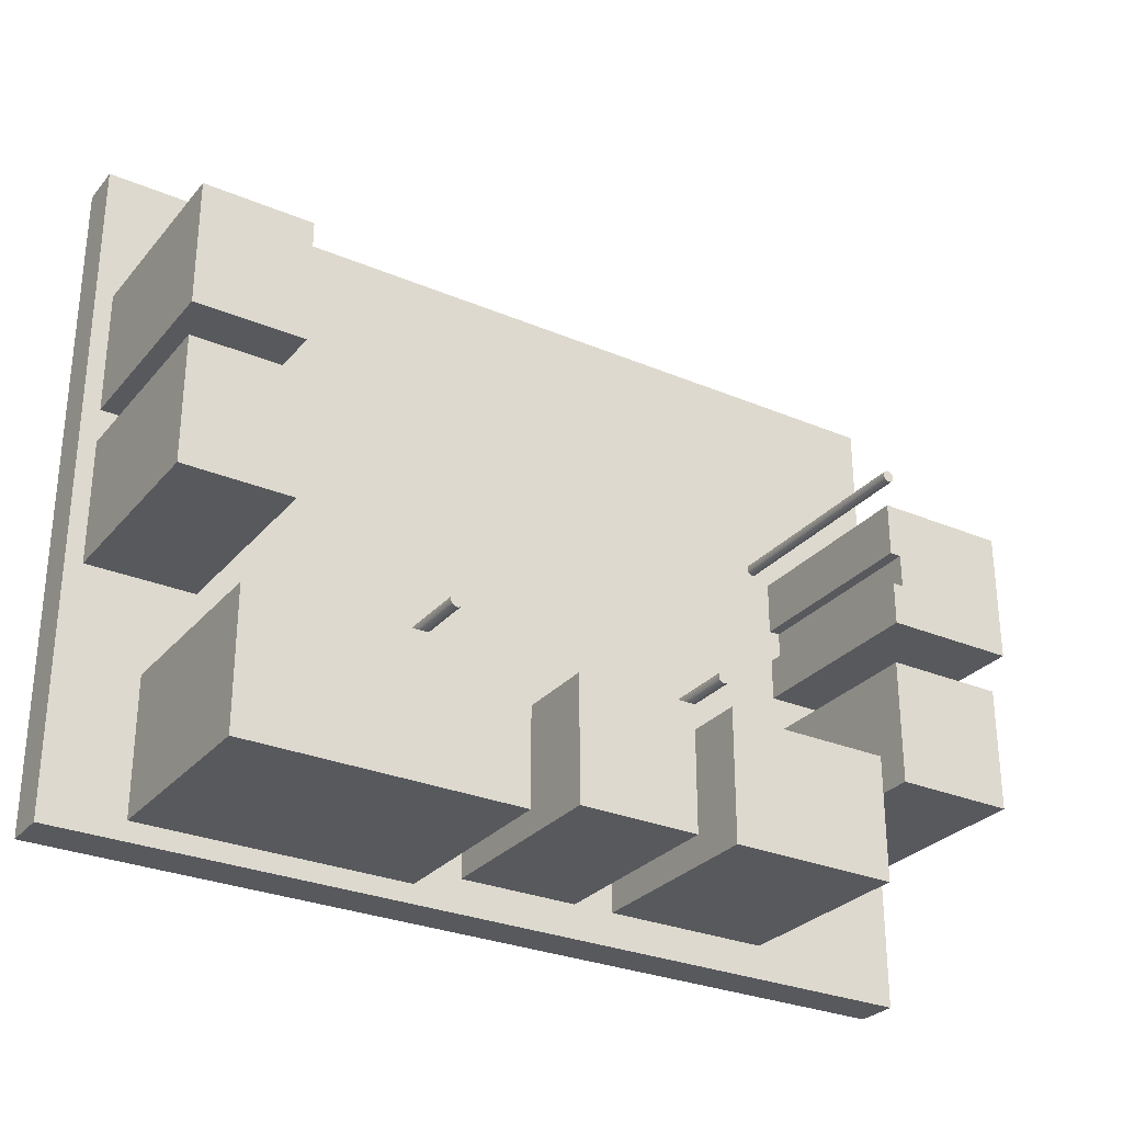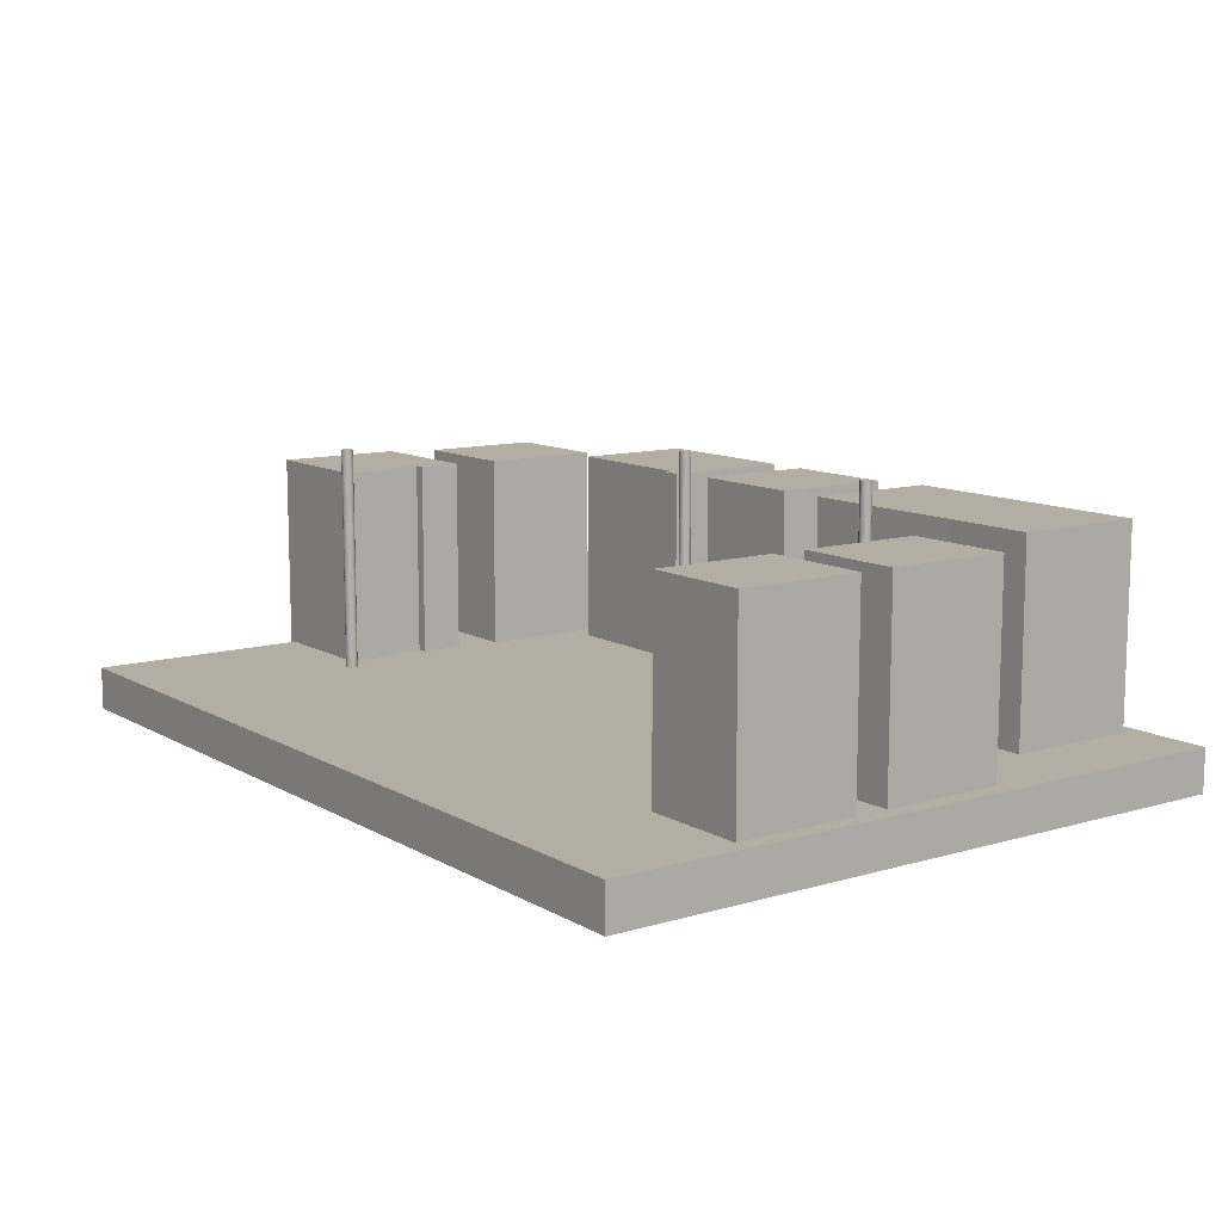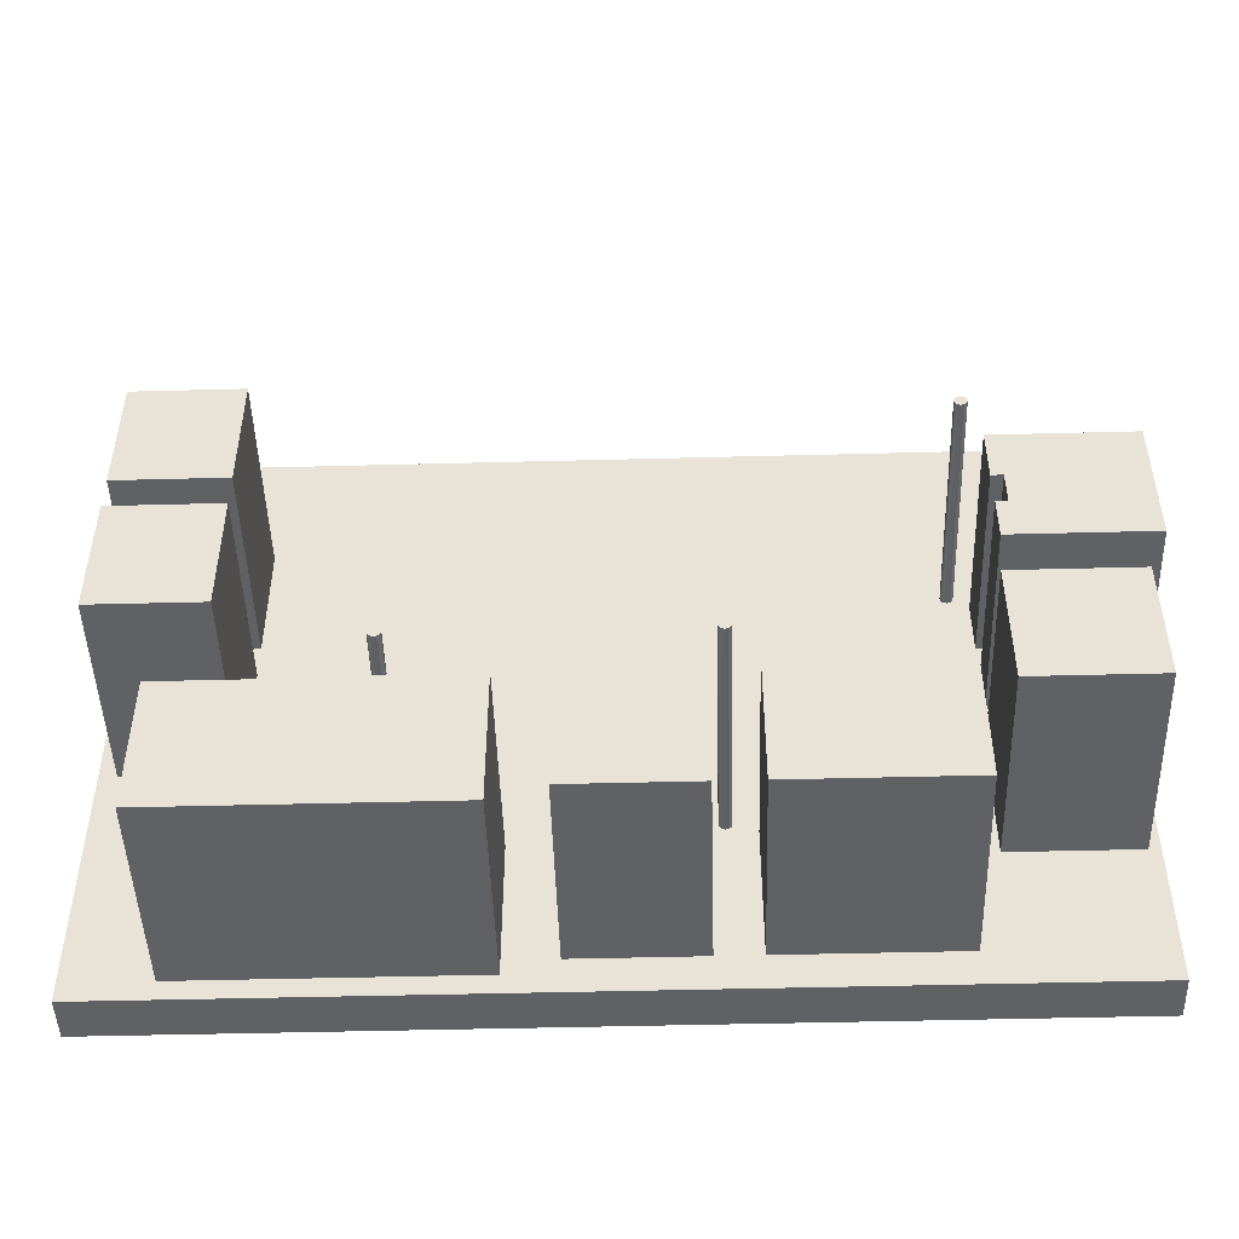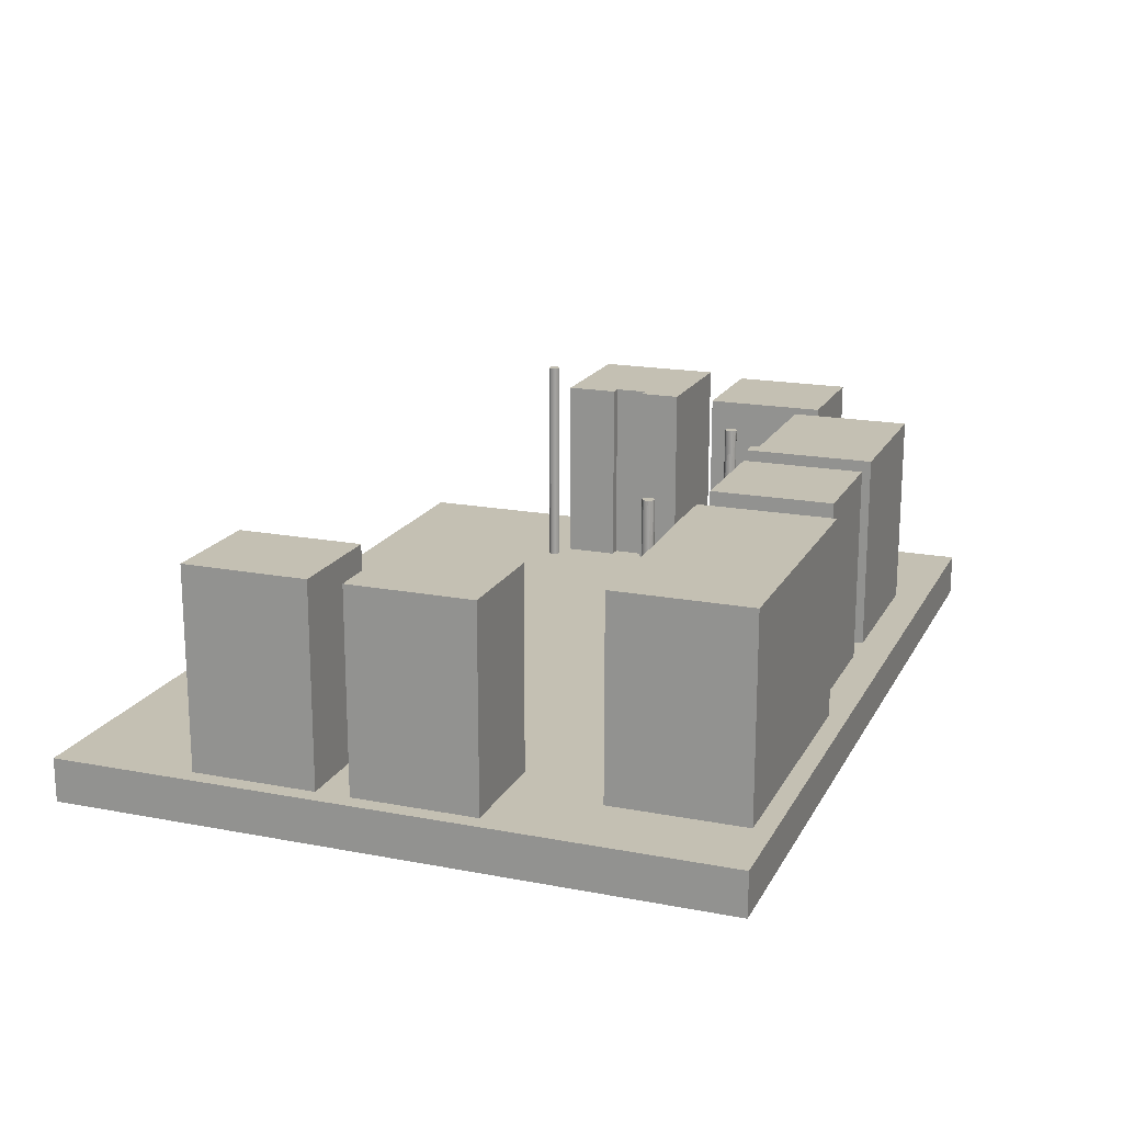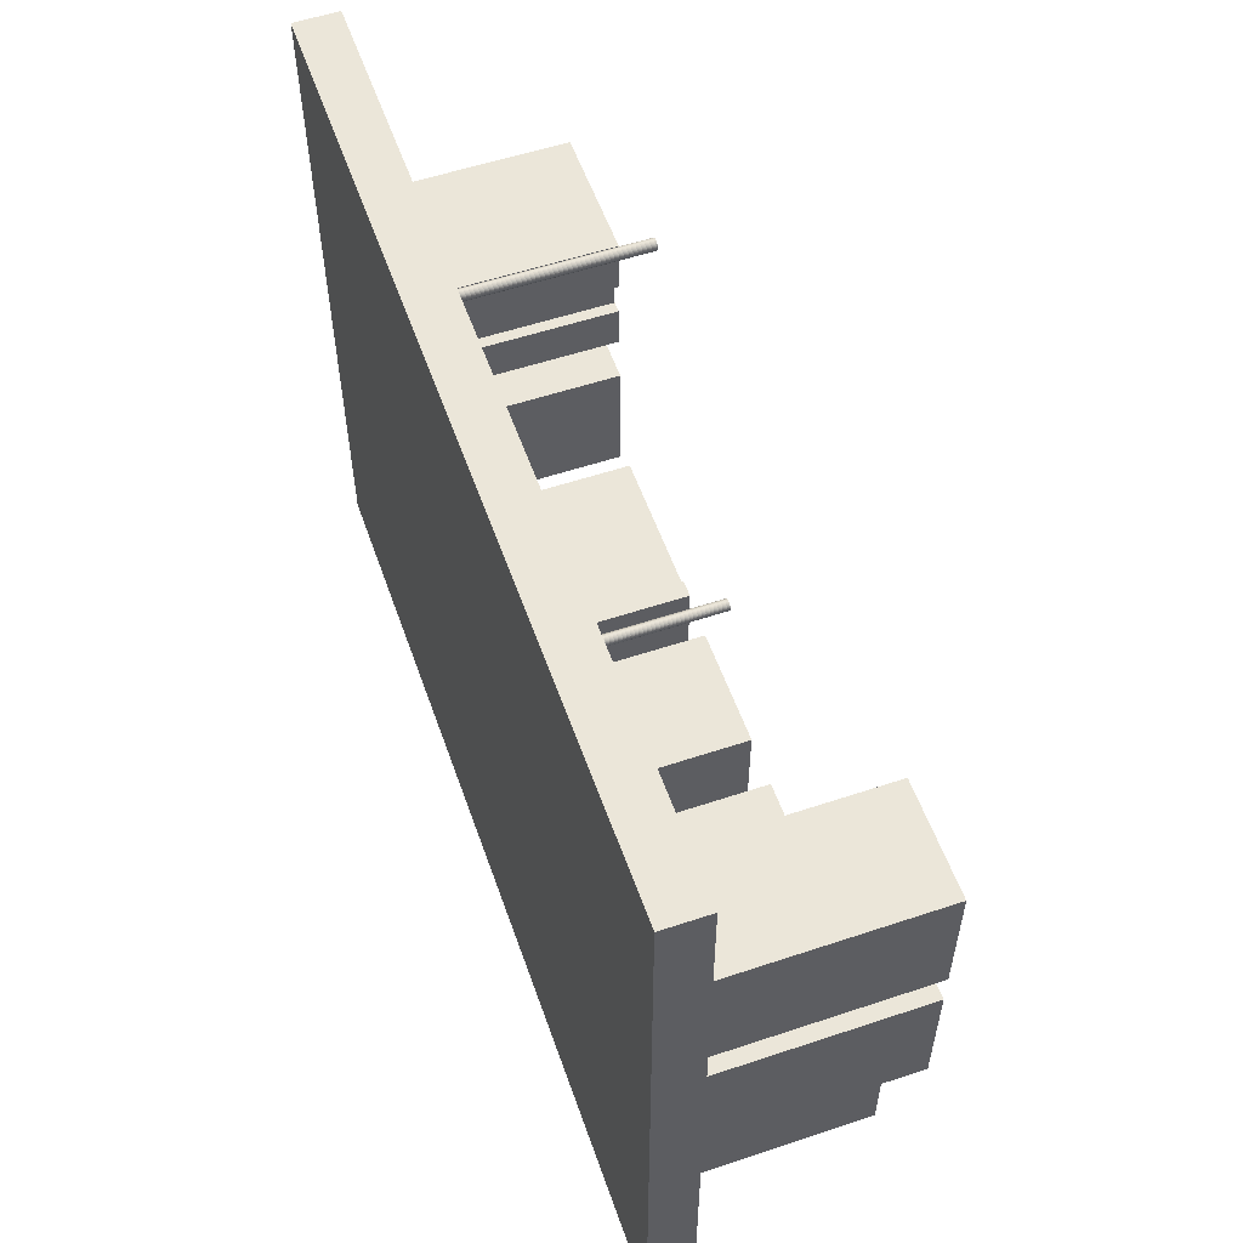
<metadata>
{"format":"obj","ext":"obj","renderer":"f3d","projection":"perspective","resolution":1024,"background":"white","views":[{"elev":-29.0,"azim":147.9,"up":"+Z"},{"elev":11.0,"azim":54.0,"up":"+Y"},{"elev":-47.7,"azim":-178.3,"up":"+Z"},{"elev":18.0,"azim":110.5,"up":"+Y"},{"elev":55.7,"azim":70.7,"up":"+Z"}]}
</metadata>
<code>
o Floor_Cube
v 20.51 1 -15.27
v 20.51 -1 -15.27
v 20.51 1 15.27
v 20.51 -1 15.27
v -20.51 1 -15.27
v -20.51 -1 -15.27
v -20.51 1 15.27
v -20.51 -1 15.27
f 1 5 7 3
f 4 3 7 8
f 8 7 5 6
f 6 2 4 8
f 2 1 3 4
f 6 5 1 2
o R2_Cube.001
v 14.8 0.1042 1.738
v 14.8 10.15 1.738
v 14.8 0.1042 -3.969
v 14.8 10.15 -3.969
v 19.73 0.1042 1.738
v 19.73 10.15 1.738
v 19.73 0.1042 -3.969
v 19.73 10.15 -3.969
f 9 10 12 11
f 11 12 16 15
f 15 16 14 13
f 13 14 10 9
f 11 15 13 9
f 16 12 10 14
o R1_Cube.002
v 14.8 0.1042 9.005
v 14.8 10.15 9.005
v 14.8 0.1042 3.298
v 14.8 10.15 3.298
v 19.73 0.1042 9.005
v 19.73 10.15 9.005
v 19.73 0.1042 3.298
v 19.73 10.15 3.298
f 17 18 20 19
f 19 20 24 23
f 23 24 22 21
f 21 22 18 17
f 19 23 21 17
f 24 20 18 22
o F2_Cube.003
v -3.478 0.1042 -8.008
v -3.478 10.15 -8.008
v -3.478 0.1042 -13.71
v -3.478 10.15 -13.71
v 2.083 0.1042 -8.008
v 2.083 10.15 -8.008
v 2.083 0.1042 -13.71
v 2.083 10.15 -13.71
f 25 26 28 27
f 27 28 32 31
f 31 32 30 29
f 29 30 26 25
f 27 31 29 25
f 32 28 26 30
o F1_Cube.004
v 6.798 0.1042 -8.689
v 6.798 10.15 -8.689
v 6.798 0.1042 -14.4
v 6.798 10.15 -14.4
v 12.36 0.1042 -8.689
v 12.36 10.15 -8.689
v 12.36 0.1042 -14.4
v 12.36 10.15 -14.4
v 16.84 0.1042 -8.689
v 16.84 10.15 -8.689
v 16.84 0.1042 -14.4
v 16.84 10.15 -14.4
v 12.36 0.1042 -14.4
v 12.36 10.15 -14.4
v 16.84 0.1042 -14.4
v 16.84 10.15 -14.4
v 12.36 0.1042 -8.178
v 12.36 10.15 -8.178
v 16.84 0.1042 -8.178
v 16.84 10.15 -8.178
v 4.3 0.1042 -8.689
v 4.3 10.15 -8.689
v 4.3 0.1042 -14.4
v 4.3 10.15 -14.4
v 6.798 0.1042 -8.065
v 6.798 10.15 -8.065
v 4.3 0.1042 -8.065
v 4.3 10.15 -8.065
v 6.798 5.647 -8.689
v 6.798 5.647 -14.4
v 12.36 5.647 -14.4
v 12.36 5.647 -8.689
v 16.84 5.647 -14.4
v 16.84 5.647 -8.689
v 12.36 5.647 -14.4
v 16.84 5.647 -14.4
v 12.36 5.647 -8.178
v 16.84 5.647 -8.178
v 4.3 5.647 -8.689
v 4.3 5.647 -14.4
v 6.798 5.647 -8.065
v 4.3 5.647 -8.065
f 34 36 56 54
f 62 36 40 63
f 40 38 42 44
f 50 38 34 58
f 35 39 37 33
f 40 36 34 38
f 65 44 42 66
f 65 43 47 68
f 42 38 50 52
f 37 39 43 41
f 67 46 48 68
f 63 40 46 67
f 40 44 48 46
f 43 39 45 47
f 69 49 51 70
f 37 41 51 49
f 66 42 52 70
f 64 37 49 69
f 71 54 56 72
f 35 33 53 55
f 62 35 55 72
f 61 34 58 73
f 73 58 60 74
f 34 54 60 58
f 71 53 59 74
f 53 33 57 59
f 54 71 74 60
f 57 73 74 59
f 33 61 73 57
f 36 62 72 56
f 53 71 72 55
f 38 64 69 50
f 41 66 70 51
f 50 69 70 52
f 39 63 67 45
f 45 67 68 47
f 44 65 68 48
f 43 65 66 41
f 37 64 61 33
f 35 62 63 39
f 73 61 64 69
f 73 69 50 58
o L1_Cube.005
v -15.16 0.1042 2.376
v -15.16 10.15 2.376
v -20.87 0.1042 2.376
v -20.87 10.15 2.376
v -15.16 0.1042 0.8207
v -15.16 10.15 0.8207
v -20.87 0.1042 0.8207
v -20.87 10.15 0.8207
v -15.16 0.1042 -1.157
v -15.16 10.15 -1.157
v -20.87 0.1042 -1.157
v -20.87 10.15 -1.157
v -20.87 0.1042 0.8207
v -20.87 10.15 0.8207
v -20.87 0.1042 -1.157
v -20.87 10.15 -1.157
v -14.65 0.1042 0.8207
v -14.65 10.15 0.8207
v -14.65 0.1042 -1.157
v -14.65 10.15 -1.157
v -15.16 0.1042 4.874
v -15.16 10.15 4.874
v -20.87 0.1042 4.874
v -20.87 10.15 4.874
v -14.64 0.1042 2.376
v -14.64 10.15 2.376
v -14.64 0.1042 4.874
v -14.64 10.15 4.874
f 76 78 98 96
f 77 78 82 81
f 82 80 84 86
f 79 80 76 75
f 77 81 79 75
f 82 78 76 80
f 85 86 84 83
f 86 85 89 90
f 84 80 92 94
f 79 81 85 83
f 87 88 90 89
f 81 82 88 87
f 82 86 90 88
f 85 81 87 89
f 92 91 93 94
f 79 83 93 91
f 83 84 94 93
f 80 79 91 92
f 95 96 98 97
f 77 75 95 97
f 78 77 97 98
f 75 76 100 99
f 99 100 102 101
f 76 96 102 100
f 96 95 101 102
f 95 75 99 101
o F3_Cube.006
v -13.18 0.1042 -8.008
v -13.18 10.15 -8.008
v -13.18 0.1042 -13.71
v -13.18 10.15 -13.71
v -6.196 0.1042 -8.008
v -6.196 10.15 -8.008
v -6.196 0.1042 -13.71
v -6.196 10.15 -13.71
v -5.392 0.1042 -8.008
v -5.392 10.15 -8.008
v -5.392 0.1042 -13.71
v -5.392 10.15 -13.71
v -6.196 0.1042 -7.63
v -6.196 10.15 -7.63
v -5.392 0.1042 -7.63
v -5.392 10.15 -7.63
f 103 104 106 105
f 105 106 110 109
f 110 108 112 114
f 107 108 104 103
f 105 109 107 103
f 110 106 104 108
f 113 114 112 111
f 109 110 114 113
f 107 111 117 115
f 107 109 113 111
f 116 115 117 118
f 111 112 118 117
f 108 107 115 116
f 112 108 116 118
o L2_Cube.007
v -20.01 0.1042 -3.182
v -20.01 10.15 -3.182
v -20.01 0.1042 -8.889
v -20.01 10.15 -8.889
v -14.45 0.1042 -3.182
v -14.45 10.15 -3.182
v -14.45 0.1042 -8.889
v -14.45 10.15 -8.889
f 119 120 122 121
f 121 122 126 125
f 125 126 124 123
f 123 124 120 119
f 121 125 123 119
f 126 122 120 124
o Tiang_Cylinder
v -13.72 0.6027 5.195
v -13.72 11.42 5.195
v -13.67 0.6027 5.2
v -13.67 11.42 5.2
v -13.62 0.6027 5.216
v -13.62 11.42 5.216
v -13.57 0.6027 5.241
v -13.57 11.42 5.241
v -13.53 0.6027 5.275
v -13.53 11.42 5.275
v -13.5 0.6027 5.317
v -13.5 11.42 5.317
v -13.47 0.6027 5.365
v -13.47 11.42 5.365
v -13.45 0.6027 5.416
v -13.45 11.42 5.416
v -13.45 0.6027 5.47
v -13.45 11.42 5.47
v -13.45 0.6027 5.524
v -13.45 11.42 5.524
v -13.47 0.6027 5.575
v -13.47 11.42 5.575
v -13.5 0.6027 5.623
v -13.5 11.42 5.623
v -13.53 0.6027 5.665
v -13.53 11.42 5.665
v -13.57 0.6027 5.699
v -13.57 11.42 5.699
v -13.62 0.6027 5.724
v -13.62 11.42 5.724
v -13.67 0.6027 5.74
v -13.67 11.42 5.74
v -13.72 0.6027 5.745
v -13.72 11.42 5.745
v -13.78 0.6027 5.74
v -13.78 11.42 5.74
v -13.83 0.6027 5.724
v -13.83 11.42 5.724
v -13.88 0.6027 5.699
v -13.88 11.42 5.699
v -13.92 0.6027 5.665
v -13.92 11.42 5.665
v -13.95 0.6027 5.623
v -13.95 11.42 5.623
v -13.98 0.6027 5.575
v -13.98 11.42 5.575
v -13.99 0.6027 5.524
v -13.99 11.42 5.524
v -14 0.6027 5.47
v -14 11.42 5.47
v -13.99 0.6027 5.416
v -13.99 11.42 5.416
v -13.98 0.6027 5.365
v -13.98 11.42 5.365
v -13.95 0.6027 5.317
v -13.95 11.42 5.317
v -13.92 0.6027 5.275
v -13.92 11.42 5.275
v -13.88 0.6027 5.241
v -13.88 11.42 5.241
v -13.83 0.6027 5.216
v -13.83 11.42 5.216
v -13.78 0.6027 5.2
v -13.78 11.42 5.2
f 127 128 130 129
f 129 130 132 131
f 131 132 134 133
f 133 134 136 135
f 135 136 138 137
f 137 138 140 139
f 139 140 142 141
f 141 142 144 143
f 143 144 146 145
f 145 146 148 147
f 147 148 150 149
f 149 150 152 151
f 151 152 154 153
f 153 154 156 155
f 155 156 158 157
f 157 158 160 159
f 159 160 162 161
f 161 162 164 163
f 163 164 166 165
f 165 166 168 167
f 167 168 170 169
f 169 170 172 171
f 171 172 174 173
f 173 174 176 175
f 175 176 178 177
f 177 178 180 179
f 179 180 182 181
f 181 182 184 183
f 183 184 186 185
f 185 186 188 187
f 130 128 190 188 186 184 182 180 178 176 174 172 170 168 166 164 162 160 158 156 154 152 150 148 146 144 142 140 138 136 134 132
f 187 188 190 189
f 189 190 128 127
f 127 129 131 133 135 137 139 141 143 145 147 149 151 153 155 157 159 161 163 165 167 169 171 173 175 177 179 181 183 185 187 189
o Tiang__Cylinder.001
v -4.116 0.6027 -7.432
v -4.116 11.42 -7.432
v -4.063 0.6027 -7.427
v -4.063 11.42 -7.427
v -4.011 0.6027 -7.411
v -4.011 11.42 -7.411
v -3.963 0.6027 -7.386
v -3.963 11.42 -7.386
v -3.922 0.6027 -7.351
v -3.922 11.42 -7.351
v -3.887 0.6027 -7.31
v -3.887 11.42 -7.31
v -3.862 0.6027 -7.262
v -3.862 11.42 -7.262
v -3.846 0.6027 -7.21
v -3.846 11.42 -7.21
v -3.841 0.6027 -7.157
v -3.841 11.42 -7.157
v -3.846 0.6027 -7.103
v -3.846 11.42 -7.103
v -3.862 0.6027 -7.051
v -3.862 11.42 -7.051
v -3.887 0.6027 -7.004
v -3.887 11.42 -7.004
v -3.922 0.6027 -6.962
v -3.922 11.42 -6.962
v -3.963 0.6027 -6.928
v -3.963 11.42 -6.928
v -4.011 0.6027 -6.902
v -4.011 11.42 -6.902
v -4.063 0.6027 -6.887
v -4.063 11.42 -6.887
v -4.116 0.6027 -6.881
v -4.116 11.42 -6.881
v -4.17 0.6027 -6.887
v -4.17 11.42 -6.887
v -4.222 0.6027 -6.902
v -4.222 11.42 -6.902
v -4.269 0.6027 -6.928
v -4.269 11.42 -6.928
v -4.311 0.6027 -6.962
v -4.311 11.42 -6.962
v -4.345 0.6027 -7.004
v -4.345 11.42 -7.004
v -4.371 0.6027 -7.051
v -4.371 11.42 -7.051
v -4.386 0.6027 -7.103
v -4.386 11.42 -7.103
v -4.392 0.6027 -7.157
v -4.392 11.42 -7.157
v -4.386 0.6027 -7.21
v -4.386 11.42 -7.21
v -4.371 0.6027 -7.262
v -4.371 11.42 -7.262
v -4.345 0.6027 -7.31
v -4.345 11.42 -7.31
v -4.311 0.6027 -7.351
v -4.311 11.42 -7.351
v -4.269 0.6027 -7.386
v -4.269 11.42 -7.386
v -4.222 0.6027 -7.411
v -4.222 11.42 -7.411
v -4.17 0.6027 -7.427
v -4.17 11.42 -7.427
f 191 192 194 193
f 193 194 196 195
f 195 196 198 197
f 197 198 200 199
f 199 200 202 201
f 201 202 204 203
f 203 204 206 205
f 205 206 208 207
f 207 208 210 209
f 209 210 212 211
f 211 212 214 213
f 213 214 216 215
f 215 216 218 217
f 217 218 220 219
f 219 220 222 221
f 221 222 224 223
f 223 224 226 225
f 225 226 228 227
f 227 228 230 229
f 229 230 232 231
f 231 232 234 233
f 233 234 236 235
f 235 236 238 237
f 237 238 240 239
f 239 240 242 241
f 241 242 244 243
f 243 244 246 245
f 245 246 248 247
f 247 248 250 249
f 249 250 252 251
f 194 192 254 252 250 248 246 244 242 240 238 236 234 232 230 228 226 224 222 220 218 216 214 212 210 208 206 204 202 200 198 196
f 251 252 254 253
f 253 254 192 191
f 191 193 195 197 199 201 203 205 207 209 211 213 215 217 219 221 223 225 227 229 231 233 235 237 239 241 243 245 247 249 251 253
o Tiang_.001_Cylinder.002
v 8.421 0.6027 -7.432
v 8.421 11.42 -7.432
v 8.475 0.6027 -7.427
v 8.475 11.42 -7.427
v 8.527 0.6027 -7.411
v 8.527 11.42 -7.411
v 8.574 0.6027 -7.386
v 8.574 11.42 -7.386
v 8.616 0.6027 -7.351
v 8.616 11.42 -7.351
v 8.65 0.6027 -7.31
v 8.65 11.42 -7.31
v 8.676 0.6027 -7.262
v 8.676 11.42 -7.262
v 8.691 0.6027 -7.21
v 8.691 11.42 -7.21
v 8.697 0.6027 -7.157
v 8.697 11.42 -7.157
v 8.691 0.6027 -7.103
v 8.691 11.42 -7.103
v 8.676 0.6027 -7.051
v 8.676 11.42 -7.051
v 8.65 0.6027 -7.004
v 8.65 11.42 -7.004
v 8.616 0.6027 -6.962
v 8.616 11.42 -6.962
v 8.574 0.6027 -6.928
v 8.574 11.42 -6.928
v 8.527 0.6027 -6.902
v 8.527 11.42 -6.902
v 8.475 0.6027 -6.887
v 8.475 11.42 -6.887
v 8.421 0.6027 -6.881
v 8.421 11.42 -6.881
v 8.367 0.6027 -6.887
v 8.367 11.42 -6.887
v 8.316 0.6027 -6.902
v 8.316 11.42 -6.902
v 8.268 0.6027 -6.928
v 8.268 11.42 -6.928
v 8.227 0.6027 -6.962
v 8.227 11.42 -6.962
v 8.192 0.6027 -7.004
v 8.192 11.42 -7.004
v 8.167 0.6027 -7.051
v 8.167 11.42 -7.051
v 8.151 0.6027 -7.103
v 8.151 11.42 -7.103
v 8.146 0.6027 -7.157
v 8.146 11.42 -7.157
v 8.151 0.6027 -7.21
v 8.151 11.42 -7.21
v 8.167 0.6027 -7.262
v 8.167 11.42 -7.262
v 8.192 0.6027 -7.31
v 8.192 11.42 -7.31
v 8.227 0.6027 -7.351
v 8.227 11.42 -7.351
v 8.268 0.6027 -7.386
v 8.268 11.42 -7.386
v 8.316 0.6027 -7.411
v 8.316 11.42 -7.411
v 8.367 0.6027 -7.427
v 8.367 11.42 -7.427
f 255 256 258 257
f 257 258 260 259
f 259 260 262 261
f 261 262 264 263
f 263 264 266 265
f 265 266 268 267
f 267 268 270 269
f 269 270 272 271
f 271 272 274 273
f 273 274 276 275
f 275 276 278 277
f 277 278 280 279
f 279 280 282 281
f 281 282 284 283
f 283 284 286 285
f 285 286 288 287
f 287 288 290 289
f 289 290 292 291
f 291 292 294 293
f 293 294 296 295
f 295 296 298 297
f 297 298 300 299
f 299 300 302 301
f 301 302 304 303
f 303 304 306 305
f 305 306 308 307
f 307 308 310 309
f 309 310 312 311
f 311 312 314 313
f 313 314 316 315
f 258 256 318 316 314 312 310 308 306 304 302 300 298 296 294 292 290 288 286 284 282 280 278 276 274 272 270 268 266 264 262 260
f 315 316 318 317
f 317 318 256 255
f 255 257 259 261 263 265 267 269 271 273 275 277 279 281 283 285 287 289 291 293 295 297 299 301 303 305 307 309 311 313 315 317

</code>
